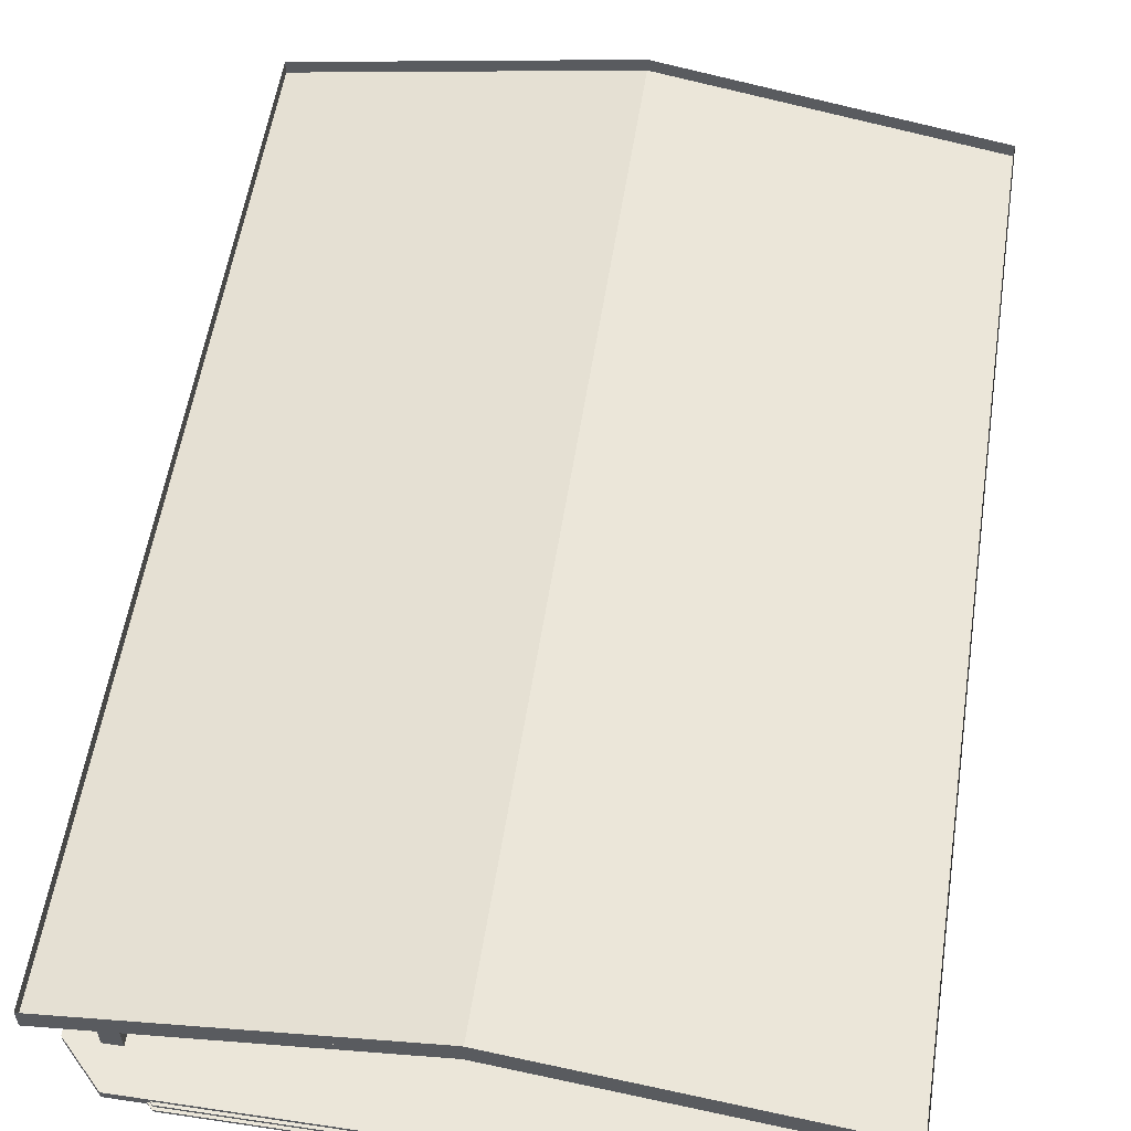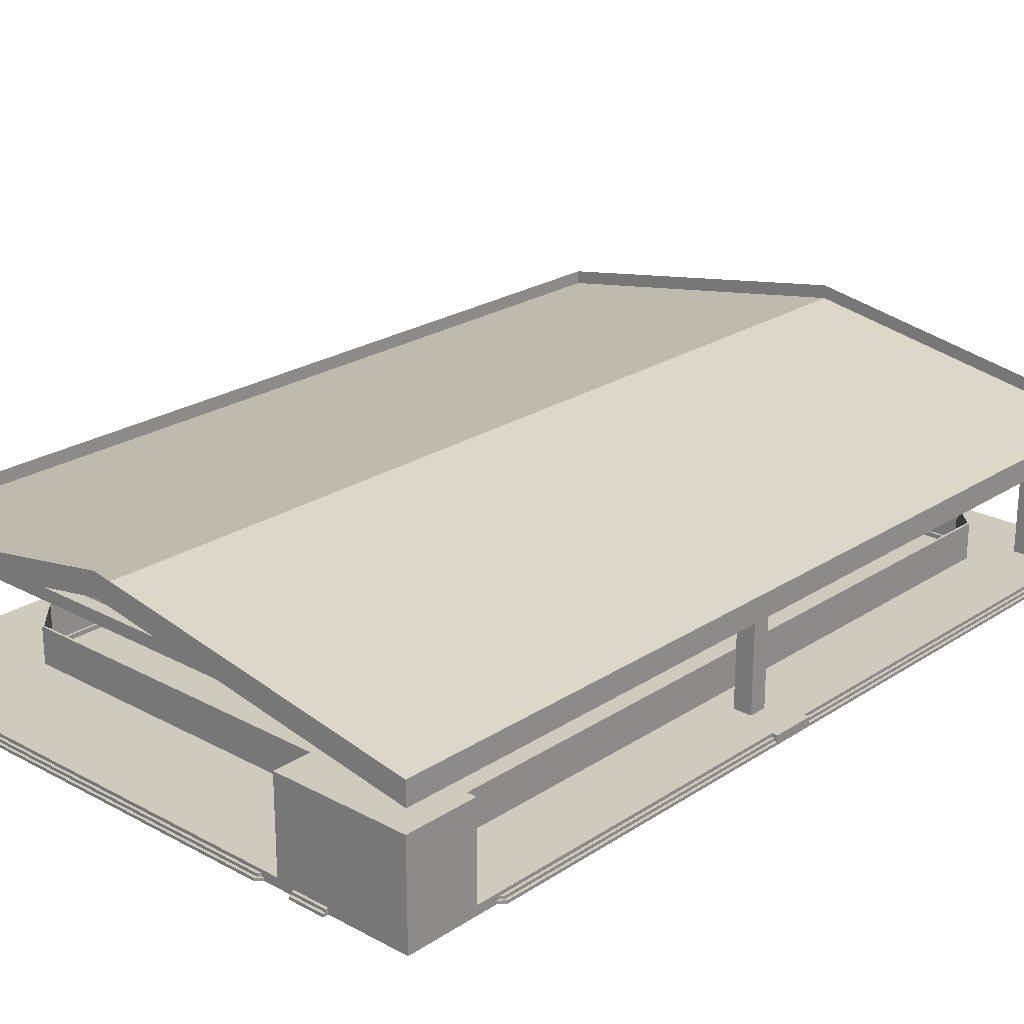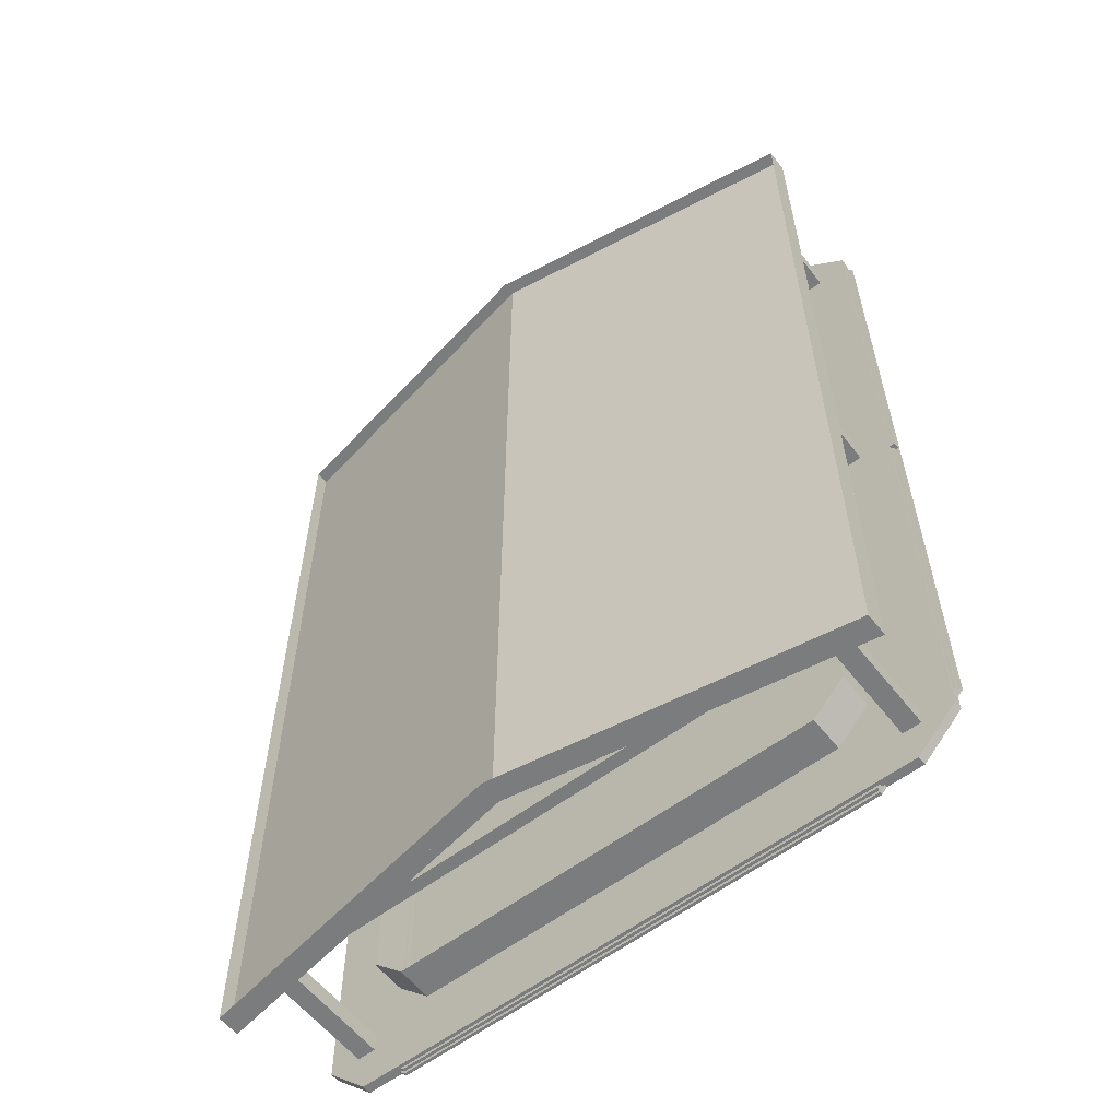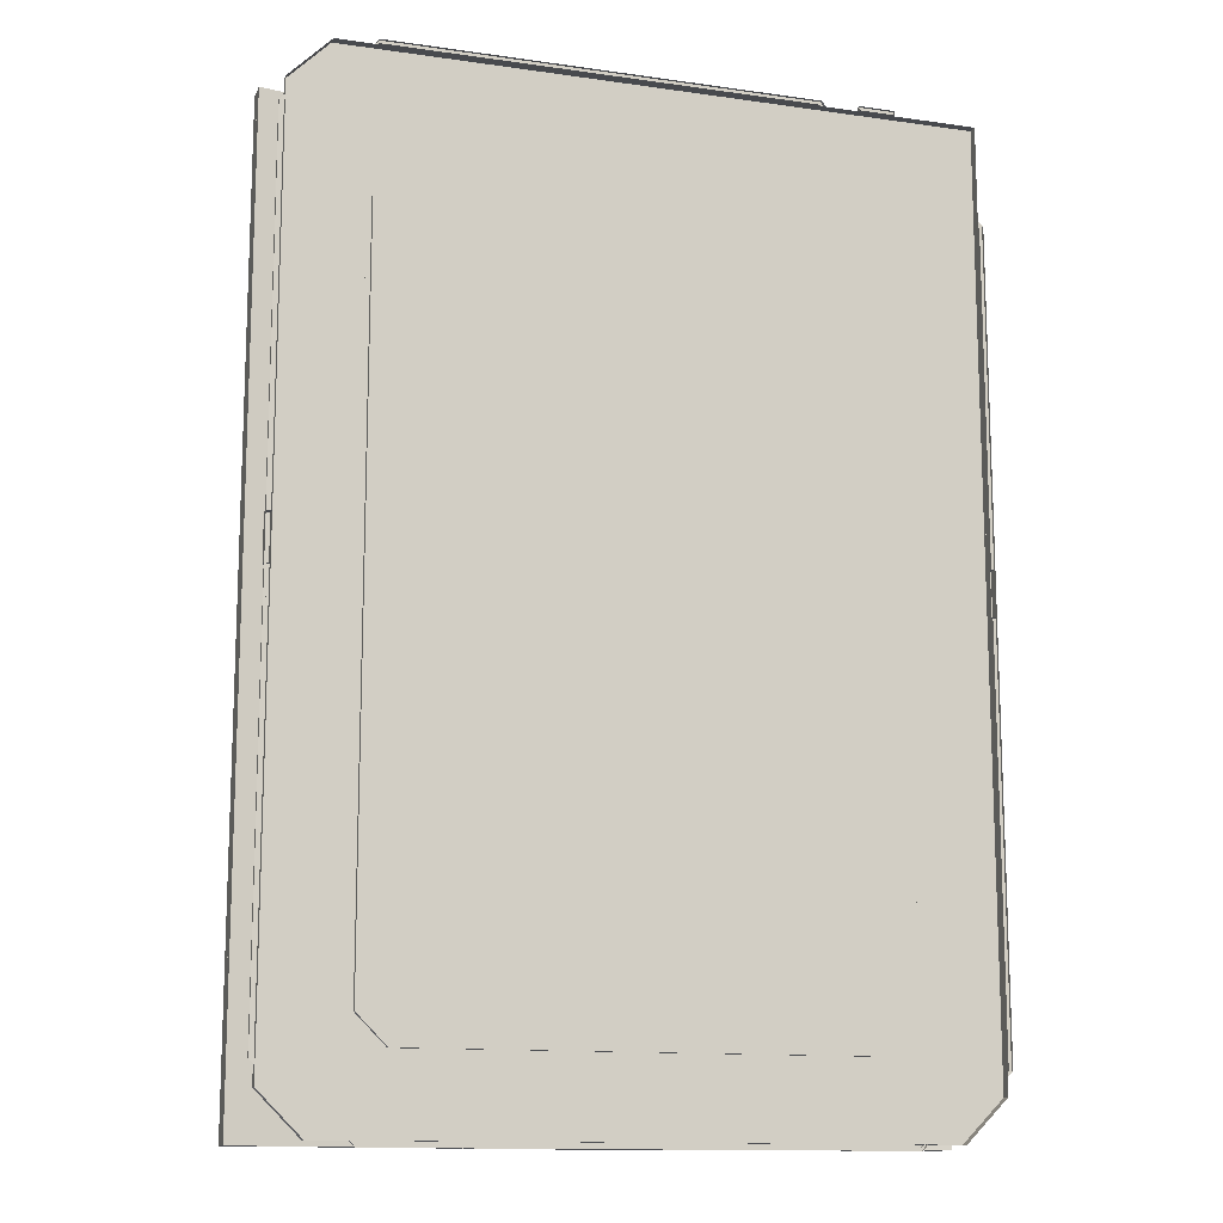
<metadata>
{"format":"obj","ext":"obj","renderer":"f3d","projection":"perspective","resolution":1024,"background":"white","views":[{"elev":56.7,"azim":-171.2,"up":"+Y"},{"elev":23.2,"azim":42.3,"up":"+Y"},{"elev":-58.7,"azim":-142.1,"up":"+Z"},{"elev":-13.1,"azim":-17.9,"up":"+Z"}]}
</metadata>
<code>
o BumperCarArena01
v -18.42 0 21.51
v -18.42 0.5 1.238
v -15.87 0 -27
v -15.87 0 25
v -18.42 0.5 -1.238
v -18.12 0.5 22.75
v -12.13 0.5 18.93
v -13.71 0.5 17.36
v -13.71 0.5 -21.36
v -12.13 0.5 -22.93
v -12.13 0.25 18.93
v -13.71 0.25 17.36
v -13.71 0.25 -21.36
v -12.13 0.25 -22.93
v -18.42 0 -23.51
v -15.87 0.5 25
v -15.87 0.5 -27
v 0 0.25 -22.93
v 0 0.25 -21.36
v 0 0.25 18.93
v 0 0.25 17.36
v -15.35 7.563 -0.5062
v -15.35 0.5 -0.5062
v -16.36 0.5 0.5062
v -16.36 7.563 0.5062
v -16.36 0.5 -0.5062
v -16.36 7.563 -0.5062
v -15.35 7.563 0.5062
v -15.35 0.5 0.5062
v -15.35 0.5 22.81
v -15.35 7.563 22.81
v -16.36 7.563 21.79
v -16.36 0.5 21.79
v -16.36 7.563 22.81
v -16.36 0.5 22.81
v -15.35 0.5 21.79
v -15.35 7.563 21.79
v -15.35 7.563 -24.81
v -15.35 0.5 -24.81
v -16.36 0.5 -23.79
v -16.36 7.563 -23.79
v -16.36 0.5 -24.81
v -16.36 7.563 -24.81
v -15.35 7.563 -23.79
v -15.35 0.5 -23.79
v -18.28 8.037 25.11
v -18.28 8.037 -27.11
v 0 9.9 -27.11
v 0 11.15 -27.11
v 0 9.9 25.11
v 0 11.15 25.11
v -15.35 6.688 22.64
v -15.35 7.363 22.64
v -15.35 6.688 21.96
v -15.35 7.363 21.96
v 15.35 7.363 -23.96
v 15.35 6.688 -23.96
v -15.35 6.688 -23.96
v -15.35 7.363 -23.96
v -15.35 6.688 -24.64
v -15.35 7.363 -24.64
v -15.35 7.363 0.3375
v -15.35 7.363 -0.3375
v 15.35 7.363 22.64
v 15.35 7.363 21.96
v -15.52 6.688 21.79
v -15.52 7.363 21.79
v -16.19 6.688 21.79
v -16.19 7.363 21.79
v -15.52 6.688 -23.79
v -15.52 7.363 -23.79
v -16.19 6.688 -23.79
v -16.19 7.363 -23.79
v -15.35 6.688 0.3375
v -15.35 6.688 -0.3375
v -12.71 6.325 18.93
v -12.71 6.325 -22.93
v -18.42 0.16 21.51
v -18.42 0.16 -23.51
v -18.27 0.16 21.51
v -18.42 0 -1.238
v -18.27 0.16 -23.51
v -18.27 0.32 21.51
v -18.27 0.32 -23.51
v -18.42 0.16 -1.238
v -18.42 0.16 1.238
v -18.27 0.32 -1.238
v -18.27 0.32 1.238
v -18.12 0.32 1.238
v -18.12 0.32 -1.238
v -18.12 0.5 1.238
v -18.12 0.5 -1.238
v -18.27 0.16 1.238
v -18.27 0.16 -1.238
v -18.12 0 -24.75
v -18.12 0 22.75
v -18.12 0.5 -24.75
v -18.42 0 1.238
v -18.12 0 1.238
v -18.12 0 -1.238
v -18.12 0.16 -23.51
v -18.12 0.16 21.51
v -18.12 0 -23.81
v -18.12 0.16 -23.81
v -18.12 0.32 -23.66
v -18.12 0.16 -23.66
v -18.12 0.32 -23.51
v -18.12 0 -23.51
v -18.12 0 21.51
v -18.12 0 21.81
v -18.12 0.16 21.81
v -18.12 0.16 21.66
v -18.12 0.32 21.66
v -18.12 0.32 21.51
v -13.87 0 25
v -13.87 0.16 25
v -13.72 0.16 25
v -13.72 0.32 25
v -13.87 0.16 -27
v -13.57 0 25.3
v -13.57 0.16 25.3
v -13.57 0.16 25.15
v -13.57 0.32 25.15
v -13.57 0.32 25
v -13.87 0 -27
v 9.5 0.32 25.15
v 9.5 0.32 25
v -13.72 0.16 -27
v -13.72 0.32 -27
v -13.57 0 -27.3
v -13.57 0.16 -27.3
v -13.57 0.16 -27.15
v -13.57 0.32 -27.15
v -13.57 0.32 -27
v -13.57 0.16 -27
v 13.57 0 -27.3
v 13.57 0.32 -27.15
v 13.57 0.32 -27
v -7.336 7.363 22.64
v -7.336 8.038 22.64
v -8.011 7.363 22.64
v -8.011 8.038 22.64
v -7.336 8.038 -24.64
v -7.336 7.363 -24.64
v -8.011 8.038 -24.64
v -8.011 7.363 -24.64
v 18.42 0 19.51
v 15.87 0.5 -27
v 18.42 0.5 1.238
v 15.87 0 -27
v 18.42 0.5 -1.238
v 12.13 0.5 18.93
v 13.71 0.5 17.36
v 13.71 0.5 -21.36
v 12.13 0.5 -22.93
v 12.13 0.25 18.93
v 13.71 0.25 17.36
v 13.71 0.25 -21.36
v 12.13 0.25 -22.93
v 18.42 0 -23.51
v 12.13 0.5 25
v 15.35 7.563 -0.5062
v 15.35 0.5 -0.5062
v 16.36 0.5 0.5062
v 16.36 7.563 0.5062
v 16.36 0.5 -0.5062
v 16.36 7.563 -0.5062
v 15.35 7.563 0.5062
v 15.35 0.5 0.5062
v 15.35 5.5 22.81
v 15.35 7.563 22.81
v 16.36 7.563 21.79
v 16.36 5.5 21.79
v 16.36 7.563 22.81
v 16.36 5.5 22.81
v 15.35 5.5 21.79
v 15.35 7.563 21.79
v 15.35 7.563 -24.81
v 15.35 0.5 -24.81
v 16.36 0.5 -23.79
v 16.36 7.563 -23.79
v 16.36 0.5 -24.81
v 16.36 7.563 -24.81
v 15.35 7.563 -23.79
v 15.35 0.5 -23.79
v 18.28 6.787 25.11
v 18.28 8.037 25.11
v 18.28 6.787 -27.11
v 18.28 8.037 -27.11
v 15.35 6.688 22.64
v 15.35 6.688 21.96
v 15.35 6.688 -24.64
v 15.35 7.363 -24.64
v 15.35 6.688 0.3375
v 15.35 7.363 0.3375
v 15.35 6.688 -0.3375
v 15.35 7.363 -0.3375
v 15.52 6.688 21.79
v 15.52 7.363 21.79
v 16.19 6.688 21.79
v 16.19 7.363 21.79
v 15.52 6.688 -23.79
v 15.52 7.363 -23.79
v 16.19 6.688 -23.79
v 16.19 7.363 -23.79
v 12.71 6.325 18.93
v 12.71 6.325 -22.93
v 18.42 0.16 19.51
v 18.42 0.16 -23.51
v 18.27 0.16 19.51
v 18.42 0 -1.238
v 18.27 0.16 -23.51
v 18.27 0.32 19.51
v 18.27 0.32 -23.51
v 18.42 0.16 -1.238
v 18.42 0.16 1.238
v 18.27 0.32 -1.238
v 18.27 0.32 1.238
v 18.12 0.32 1.238
v 18.12 0.32 -1.238
v 18.12 0.5 1.238
v 18.12 0.5 -1.238
v 18.27 0.16 1.238
v 18.27 0.16 -1.238
v 18.12 0 -24.75
v 18.12 0 25
v 18.12 0.5 -24.75
v 18.42 0 1.238
v 18.12 0 1.238
v 18.12 0 -1.238
v 18.12 0 -23.51
v 18.12 0.16 -23.51
v 18.12 0 -23.81
v 18.12 0.16 -23.81
v 18.12 0.32 -23.66
v 18.12 0.16 -23.66
v 18.12 0.32 -23.51
v 18.12 0 19.51
v 18.12 0 19.81
v 18.12 0.16 19.81
v 18.12 0.16 19.66
v 18.12 0.32 19.66
v 18.12 0.32 19.51
v 18.12 0.16 19.51
v 9.775 0 25
v 9.775 0.16 25
v 9.625 0.16 25
v 9.625 0.32 25
v 13.87 0.16 -27
v 9.5 0 25.3
v 9.5 0.16 25.3
v 9.5 0.16 25.15
v 13.87 0 -27
v 13.72 0.16 -27
v 13.72 0.32 -27
v 13.57 0.16 -27
v 13.57 0.16 -27.3
v 13.57 0.16 -27.15
v 7.336 7.363 22.64
v 7.336 8.038 22.64
v 8.011 7.363 22.64
v 8.011 8.038 22.64
v 7.336 8.038 -24.64
v 7.336 7.363 -24.64
v 8.011 8.038 -24.64
v 8.011 7.363 -24.64
v 11.6 0 25.3
v 11.6 0.16 25.3
v 11.6 0.16 25.15
v 11.6 0.32 25.15
v 11.6 0.32 25
v 13.6 0.32 25.15
v 13.6 0.32 25
v 13.6 0 25.3
v 13.6 0.16 25.3
v 13.6 0.16 25.15
v 13.6 0 25
v 13.6 0.16 25
v 11.6 0 25
v 11.6 0.16 25
v 10.6 0.5 25
v 18.12 0.5 21
v 18.12 5.5 21
v 18.12 5.5 25
v 18.12 4.25 25
v 10.6 4.25 25
v 18.12 0.5 25
v 11.6 0.5 25
v 11.6 4.25 25
v 13.6 0.5 25
v 13.6 4.25 25
v -18.28 6.787 25.11
v -18.28 6.787 -27.11
v 0 10.4 -27.11
v 0 10.4 25.11
v 18.28 7.287 25.11
v 18.28 7.287 -27.11
v -18.28 7.287 25.11
v -18.28 7.287 -27.11
v 10.6 0.5 21
v 10.6 1.75 21
v 18.12 1.75 21
v 18.12 3.9 21
v 10.6 1.75 25
v 10.6 3.9 25
v 15.3 1.75 21
v 15.3 3.9 21
v 10.6 1.75 23.3
v 10.6 3.9 23.3
v 10.6 5.5 21
v 10.6 3.9 21
v 10.6 5.5 25
v 18.12 1.75 21
v 13.6 1.75 25
v 18.12 1.75 25
v 11.6 1.75 25
v 10.6 1.75 25
v 10.59 2.076 23.07
v 10.59 2.083 22.27
v 10.59 3.201 23.09
v 10.59 3.208 22.29
v 15.11 2.126 20.99
v 14.31 2.137 20.99
v 15.13 3.251 20.99
v 14.33 3.262 20.99
v 18.12 5.5 21
v 18.12 3.9 21
v 18.12 5.5 25
v 18.12 3.9 25
v 18.12 1.75 21
v 18.12 1.75 25
v 11.6 0.5 25
v 13.6 0.5 25
v 11.6 4.25 25
v 13.6 4.25 25
v -12.13 0.5 19.18
v -12.13 2.5 19.18
v -12.13 0.5 19.06
v -12.13 2.5 19.06
v 8 0.5 19.18
v 8 2.5 19.18
v 8 0.5 19.06
v 8 2.5 19.06
v -12.13 0.5 -23.06
v -12.13 2.5 -23.06
v -12.13 0.5 -23.18
v -12.13 2.5 -23.18
v 12.13 0.5 -23.06
v 12.13 2.5 -23.06
v 12.13 0.5 -23.18
v 12.13 2.5 -23.18
v -13.84 0.5 17.36
v -13.84 2.5 17.36
v -13.96 0.5 17.36
v -13.96 2.5 17.36
v -13.84 0.5 -21.36
v -13.84 2.5 -21.36
v -13.96 0.5 -21.36
v -13.96 2.5 -21.36
v 13.96 0.5 17.36
v 13.96 2.5 17.36
v 13.84 0.5 17.36
v 13.84 2.5 17.36
v 13.96 0.5 -21.36
v 13.96 2.5 -21.36
v 13.84 2.5 -21.36
v 13.84 0.5 -21.36
f 4 6 96
f 95 17 3
f 10 14 18
f 9 14 10
f 8 13 9
f 7 12 8
f 85 15 81
f 94 79 85
f 21 13 12
f 7 20 11
f 19 14 13
f 28 24 29
f 22 29 23
f 27 23 26
f 25 26 24
f 34 33 35
f 32 36 33
f 37 30 36
f 31 35 30
f 44 40 45
f 38 45 39
f 43 39 42
f 41 42 40
f 50 46 292
f 47 48 293
f 56 58 57
f 64 52 190
f 61 192 60
f 55 64 65
f 61 56 193
f 55 191 54
f 192 58 60
f 11 21 12
f 71 66 70
f 69 72 68
f 72 66 68
f 69 71 73
f 191 52 54
f 87 82 94
f 90 84 87
f 114 88 83
f 83 93 80
f 80 86 78
f 78 98 1
f 96 97 95
f 2 81 98
f 91 98 99
f 83 113 114
f 100 5 92
f 107 105 84
f 82 101 106
f 104 15 79
f 101 104 79
f 15 103 108
f 105 82 84
f 109 1 110
f 102 80 112
f 112 83 80
f 78 111 102
f 110 78 1
f 122 118 117
f 120 116 115
f 129 132 128
f 123 124 118
f 116 122 117
f 119 130 125
f 134 137 133
f 133 129 134
f 131 136 130
f 133 258 132
f 132 257 131
f 132 119 128
f 143 139 144
f 142 143 145
f 142 146 141
f 146 139 141
f 144 145 143
f 139 142 141
f 226 16 4
f 148 225 150
f 18 155 10
f 159 154 155
f 158 153 154
f 157 152 153
f 160 215 211
f 17 150 3
f 209 224 215
f 158 21 157
f 152 20 7
f 19 159 18
f 164 168 169
f 169 162 163
f 163 167 166
f 166 165 164
f 173 174 175
f 176 172 173
f 170 177 176
f 175 171 170
f 180 184 185
f 185 178 179
f 179 183 182
f 182 181 180
f 188 187 186
f 50 187 51
f 48 189 188
f 194 62 74
f 62 197 63
f 21 156 157
f 198 203 202
f 204 201 200
f 198 204 200
f 203 201 205
f 75 197 196
f 194 75 196
f 212 217 224
f 214 220 217
f 218 243 213
f 223 213 210
f 216 210 208
f 228 208 147
f 227 226 225
f 211 149 228
f 228 221 229
f 213 243 242
f 151 230 222
f 237 214 235
f 212 236 232
f 160 234 209
f 232 209 234
f 160 231 233
f 212 235 214
f 238 239 147
f 244 241 210
f 213 241 210
f 208 244 240
f 208 239 147
f 248 252 247
f 246 250 245
f 258 255 254
f 126 248 127
f 252 246 247
f 136 249 253
f 137 138 255
f 249 258 254
f 259 263 264
f 263 262 265
f 266 262 261
f 259 266 261
f 265 264 263
f 262 259 261
f 250 121 120
f 251 122 121
f 252 123 122
f 126 124 123
f 274 268 267
f 275 269 268
f 276 270 269
f 272 271 270
f 274 278 275
f 276 273 272
f 268 279 267
f 270 280 269
f 284 286 285
f 312 283 310
f 289 317 316
f 285 314 315
f 46 293 47
f 307 302 306
f 304 309 308
f 311 306 301
f 308 311 301
f 310 303 311
f 312 311 305
f 318 321 320
f 322 325 324
f 326 329 327
f 327 331 330
f 333 334 332
f 351 364 350
f 339 342 338
f 343 340 342
f 341 336 340
f 349 365 351
f 339 341 343
f 347 350 346
f 348 366 349
f 349 344 348
f 347 349 351
f 363 365 366
f 355 358 354
f 365 360 364
f 357 352 356
f 363 367 362
f 355 357 359
f 353 339 338
f 355 336 337
f 339 355 337
f 345 356 344
f 346 359 347
f 347 357 345
f 362 361 363
f 4 16 6
f 95 97 17
f 9 13 14
f 8 12 13
f 7 11 12
f 85 79 15
f 94 82 79
f 21 19 13
f 19 18 14
f 28 25 24
f 22 28 29
f 27 22 23
f 25 27 26
f 34 32 33
f 32 37 36
f 37 31 30
f 31 34 35
f 44 41 40
f 38 44 45
f 43 38 39
f 41 43 42
f 50 51 46
f 47 49 48
f 56 59 58
f 64 53 52
f 61 193 192
f 55 53 64
f 61 59 56
f 55 65 191
f 192 57 58
f 11 20 21
f 71 67 66
f 69 73 72
f 72 70 66
f 69 67 71
f 191 190 52
f 87 84 82
f 90 107 84
f 114 89 88
f 83 88 93
f 80 93 86
f 78 86 98
f 96 6 97
f 2 5 81
f 91 2 98
f 100 81 5
f 104 103 15
f 105 106 82
f 112 113 83
f 110 111 78
f 122 123 118
f 120 121 116
f 129 133 132
f 116 121 122
f 119 131 130
f 134 138 137
f 131 257 136
f 133 137 258
f 132 258 257
f 132 131 119
f 143 140 139
f 142 140 143
f 142 145 146
f 146 144 139
f 144 146 145
f 139 140 142
f 226 287 16
f 148 227 225
f 18 159 155
f 159 158 154
f 158 157 153
f 157 156 152
f 160 209 215
f 17 148 150
f 209 212 224
f 158 19 21
f 152 156 20
f 19 158 159
f 164 165 168
f 169 168 162
f 163 162 167
f 166 167 165
f 173 172 174
f 176 177 172
f 170 171 177
f 175 174 171
f 180 181 184
f 185 184 178
f 179 178 183
f 182 183 181
f 188 189 187
f 50 186 187
f 48 49 189
f 194 195 62
f 62 195 197
f 21 20 156
f 198 199 203
f 204 205 201
f 198 202 204
f 203 199 201
f 75 63 197
f 194 74 75
f 212 214 217
f 214 237 220
f 218 219 243
f 223 218 213
f 216 223 210
f 228 216 208
f 227 287 226
f 211 151 149
f 228 149 221
f 151 211 230
f 160 233 234
f 212 236 235
f 213 242 241
f 208 240 239
f 248 126 252
f 246 251 250
f 258 137 255
f 252 251 246
f 136 257 249
f 249 257 258
f 259 260 263
f 263 260 262
f 266 265 262
f 259 264 266
f 265 266 264
f 262 260 259
f 250 251 121
f 251 252 122
f 252 126 123
f 126 127 124
f 274 275 268
f 275 276 269
f 276 272 270
f 272 273 271
f 274 277 278
f 276 278 273
f 268 280 279
f 270 271 280
f 284 312 286
f 312 284 283
f 289 286 317
f 285 291 314
f 46 292 293
f 307 303 302
f 304 305 309
f 311 307 306
f 308 309 311
f 310 283 303
f 312 310 311
f 318 319 321
f 322 323 325
f 326 328 329
f 327 329 331
f 333 335 334
f 351 365 364
f 339 343 342
f 343 341 340
f 341 337 336
f 349 366 365
f 339 337 341
f 347 351 350
f 348 367 366
f 349 345 344
f 347 345 349
f 363 361 365
f 355 359 358
f 365 361 360
f 357 353 352
f 363 366 367
f 355 353 357
f 352 354 355
f 352 355 353
f 337 336 338
f 338 352 353
f 339 337 338
f 355 354 336
f 339 353 355
f 345 357 356
f 346 358 359
f 347 359 357
f 362 360 361
f 17 9 10
f 6 7 8
f 97 8 9
f 92 2 91
f 148 154 227
f 287 152 161
f 10 148 17
f 153 227 154
f 149 222 221
f 7 161 152
f 301 282 300
f 281 301 300
f 315 290 287
f 313 287 282
f 316 281 288
f 17 97 9
f 6 16 7
f 97 6 8
f 92 5 2
f 148 155 154
f 287 153 152
f 10 155 148
f 153 287 227
f 149 151 222
f 7 16 161
f 301 302 282
f 281 304 301
f 315 314 290
f 313 315 287
f 316 317 281
f 76 207 206
f 76 77 207
f 48 292 293
f 186 48 188
f 298 294 299
f 294 296 297
f 48 50 292
f 186 50 48
f 298 295 294
f 294 295 296
l 107 101
l 108 101
l 102 109
l 135 131
l 231 232
l 244 238
l 244 243
l 102 114
l 119 135
l 249 256
l 237 232
l 256 257

</code>
